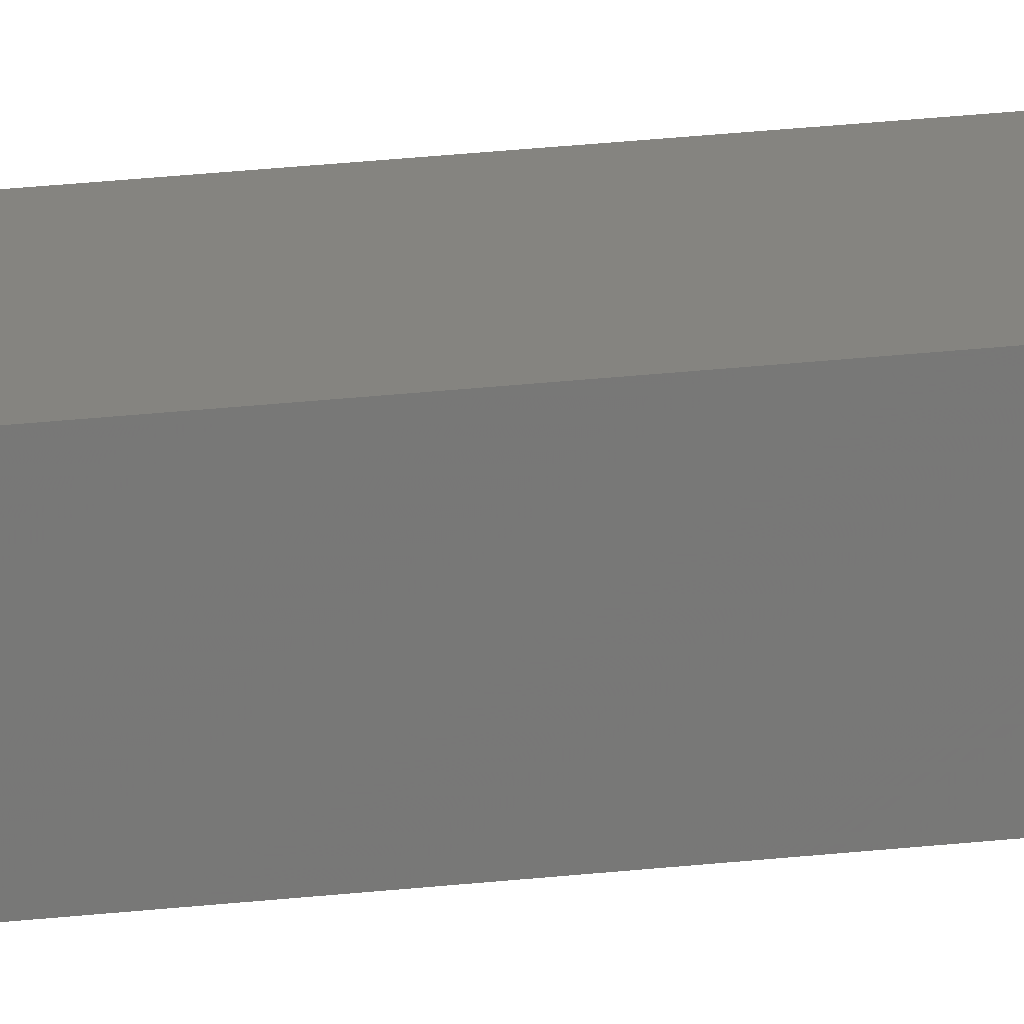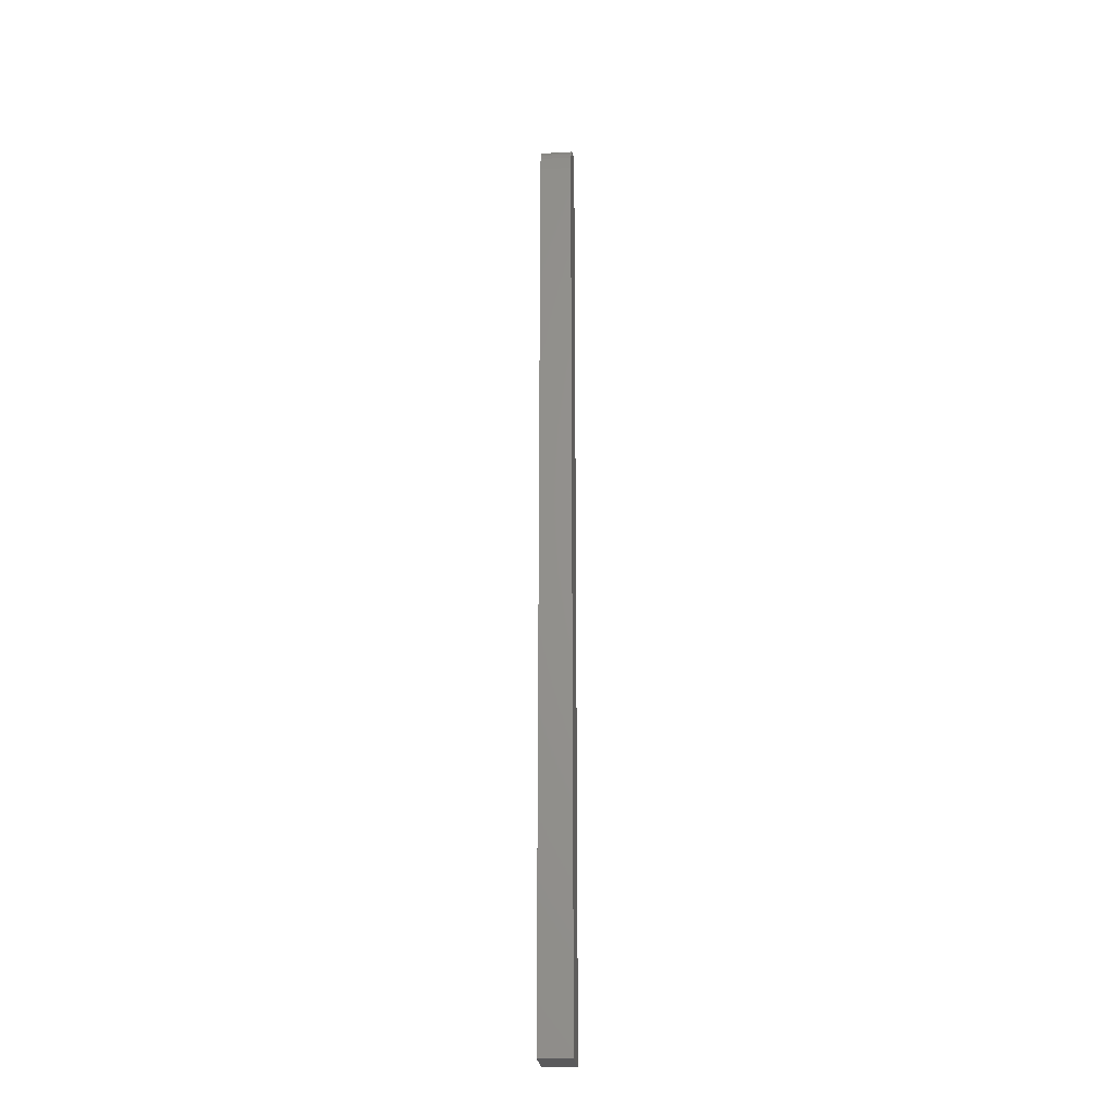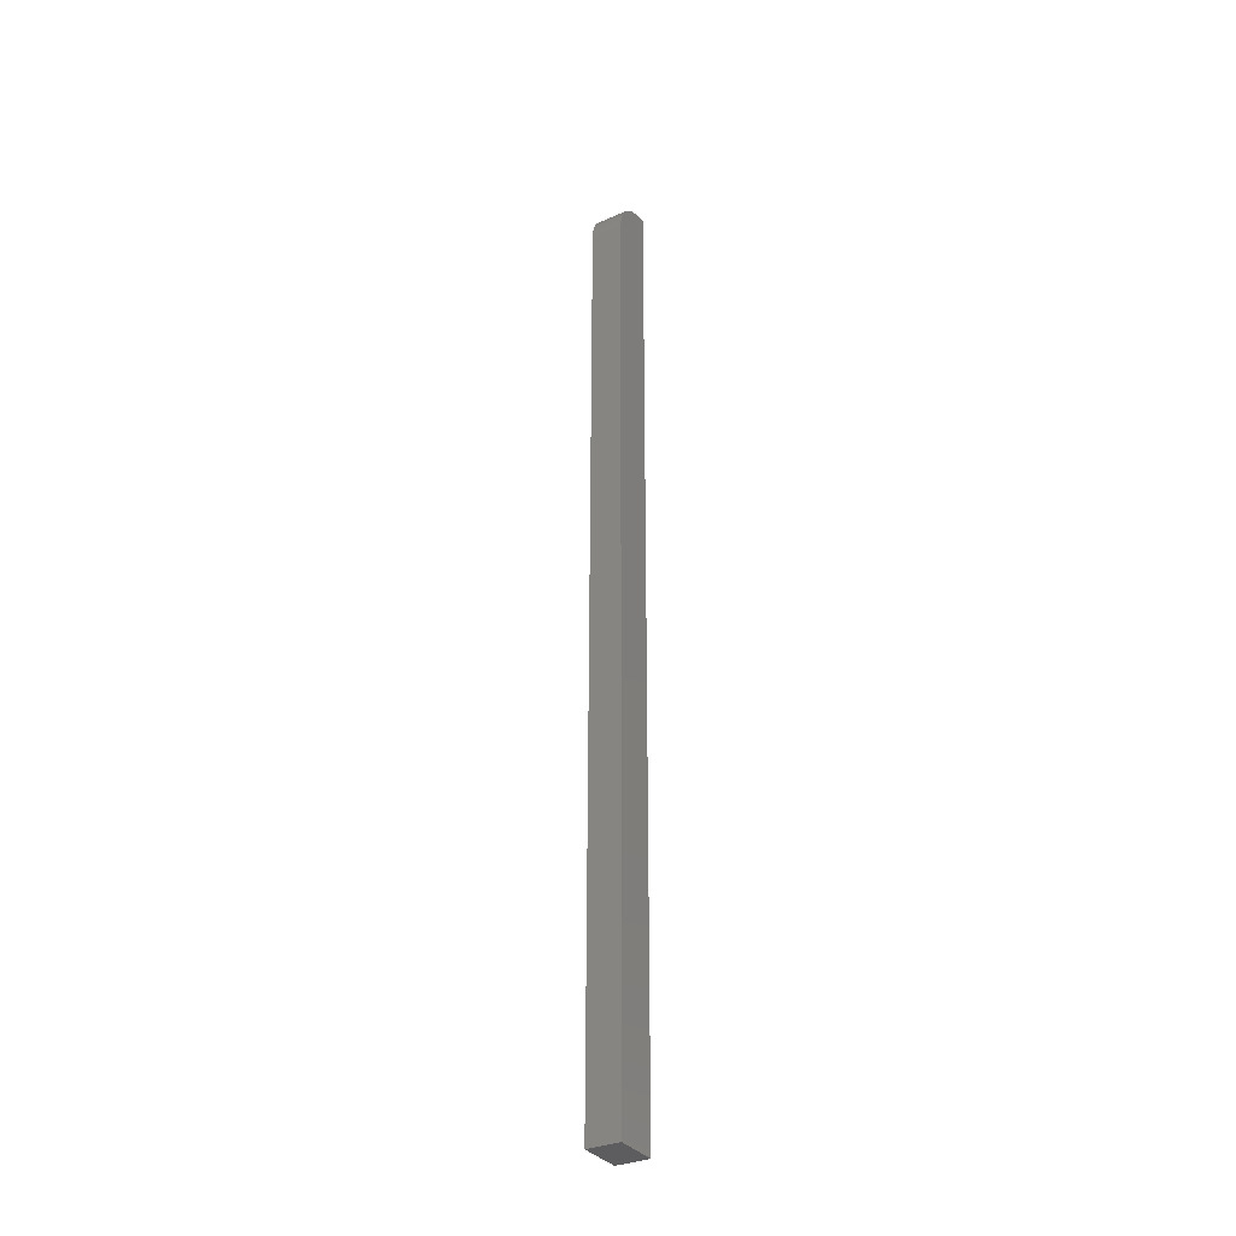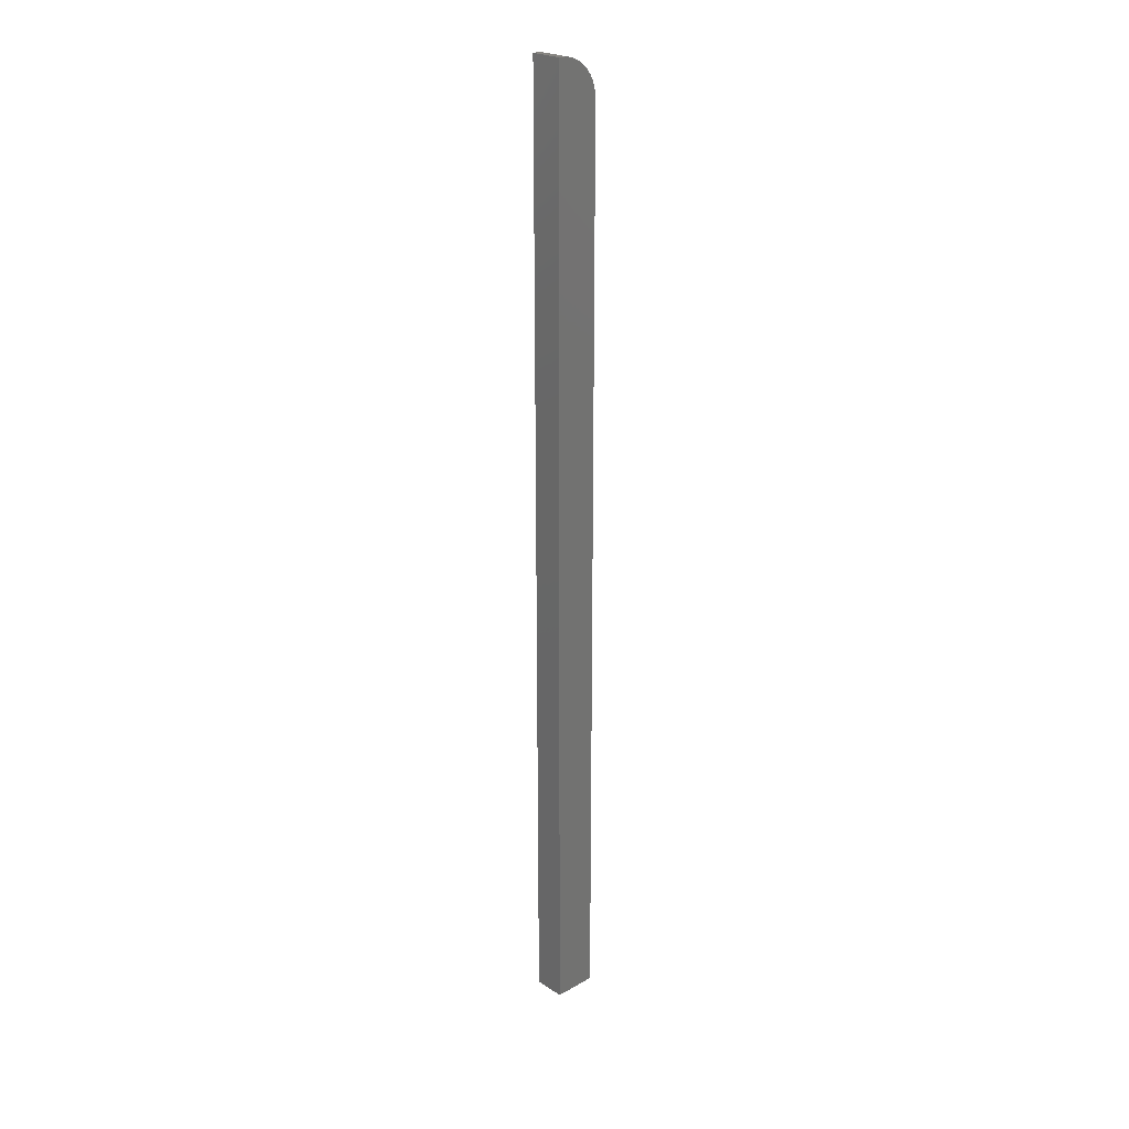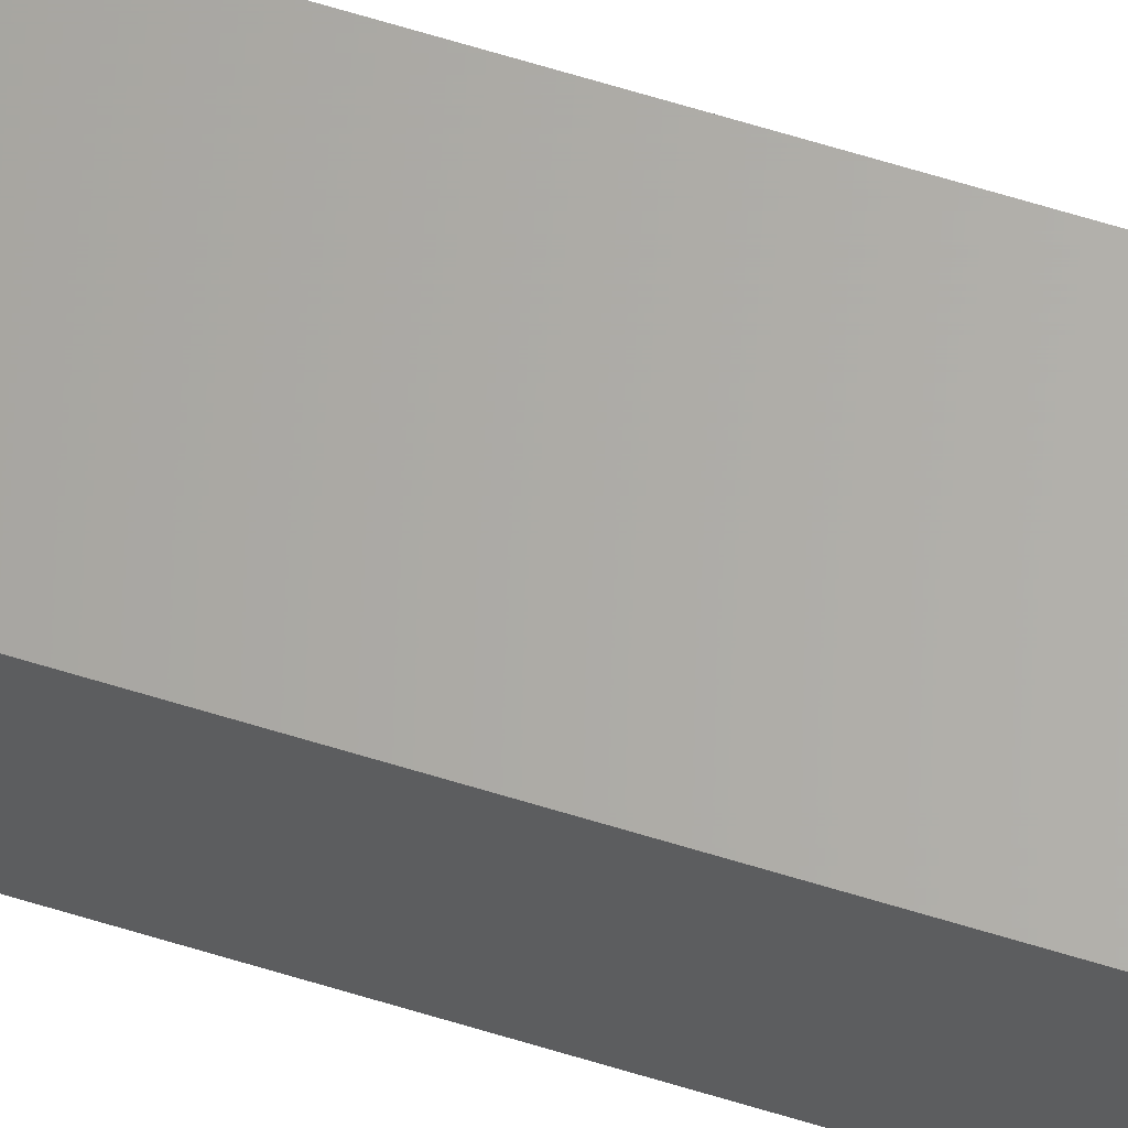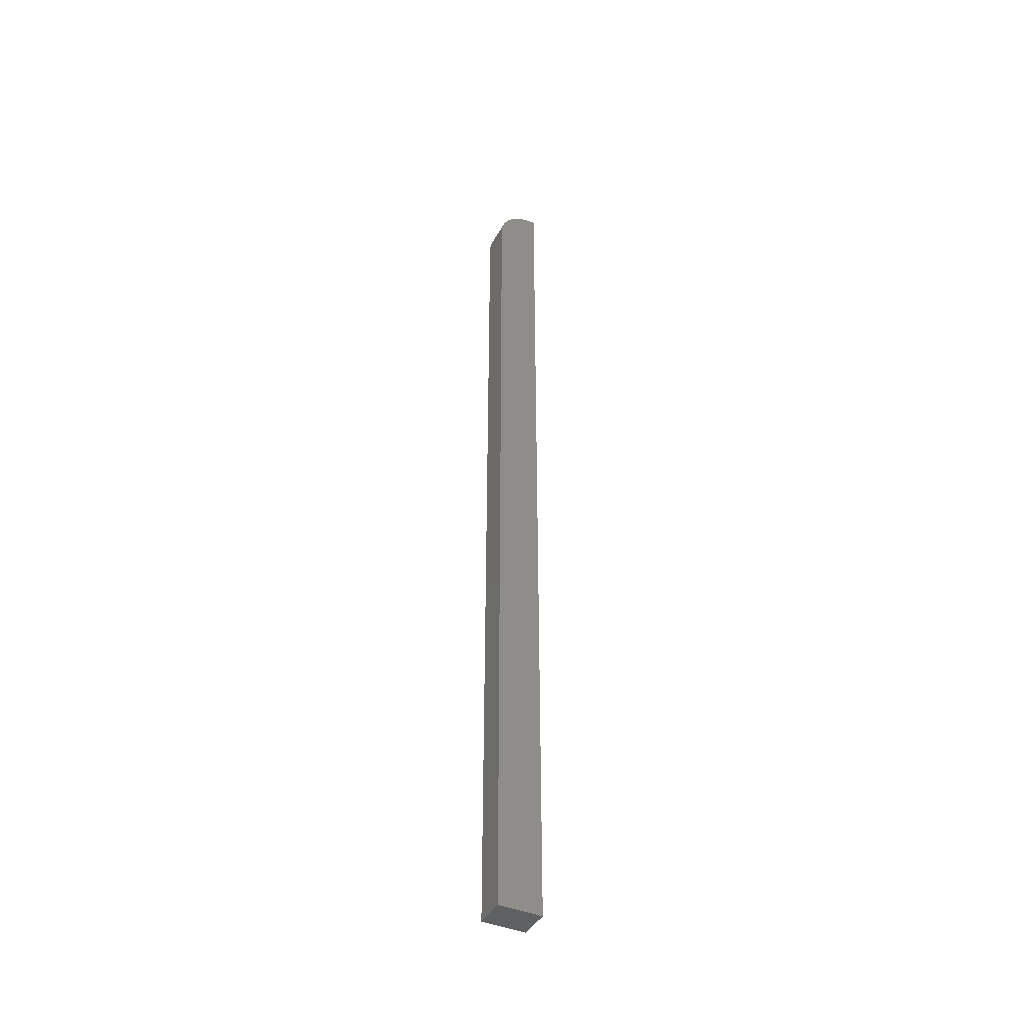
<metadata>
{"format":"stl","ext":"stl","renderer":"f3d","projection":"perspective","resolution":1024,"background":"white","views":[{"elev":19.3,"azim":-103.5,"up":"+Z"},{"elev":-24.4,"azim":-84.6,"up":"+Y"},{"elev":-33.0,"azim":-59.3,"up":"+Y"},{"elev":23.9,"azim":136.9,"up":"+Y"},{"elev":64.6,"azim":107.3,"up":"+Z"},{"elev":-42.4,"azim":-26.7,"up":"+Y"}]}
</metadata>
<code>
# stl→obj: 24 verts, 44 faces
v 0.01809 2.197e-18 -0.01316
v 0.01809 3.72e-18 0.01192
v 0.02097 2.372e-18 -0.01316
v 0.02097 3.895e-18 0.01192
v -0.01316 -0.03125 0.01192
v -0.01316 -0.03125 -0.01316
v -0.01316 -0.75 0.01192
v -0.01316 -0.75 -0.01316
v 0.006133 -0.002379 0.01192
v 0.012 -0.0006005 0.01192
v -0.007891 -0.01389 0.01192
v -0.01078 -0.01929 0.01192
v 0.0007305 -0.005267 0.01192
v -0.004005 -0.009153 0.01192
v -0.01256 -0.02515 0.01192
v 0.02097 -0.75 0.01192
v 0.0007305 -0.005267 -0.01316
v -0.01078 -0.01929 -0.01316
v -0.007891 -0.01389 -0.01316
v -0.004005 -0.009153 -0.01316
v -0.01256 -0.02515 -0.01316
v 0.006133 -0.002379 -0.01316
v 0.012 -0.0006005 -0.01316
v 0.02097 -0.75 -0.01316
f 1 2 3
f 3 2 4
f 5 6 7
f 7 6 8
f 2 9 4
f 2 10 9
f 11 12 13
f 13 14 11
f 4 15 5
f 4 5 7
f 4 7 16
f 15 4 9
f 15 9 13
f 15 13 12
f 17 18 19
f 17 19 20
f 21 18 17
f 21 17 22
f 21 22 23
f 21 23 1
f 21 1 3
f 21 3 6
f 6 3 8
f 8 3 24
f 2 1 10
f 10 1 23
f 10 23 9
f 9 23 22
f 9 22 13
f 13 22 17
f 13 17 14
f 14 17 20
f 14 20 11
f 11 20 19
f 11 19 12
f 12 19 18
f 12 18 15
f 15 18 21
f 15 21 5
f 5 21 6
f 8 24 7
f 7 24 16
f 3 4 24
f 24 4 16

</code>
